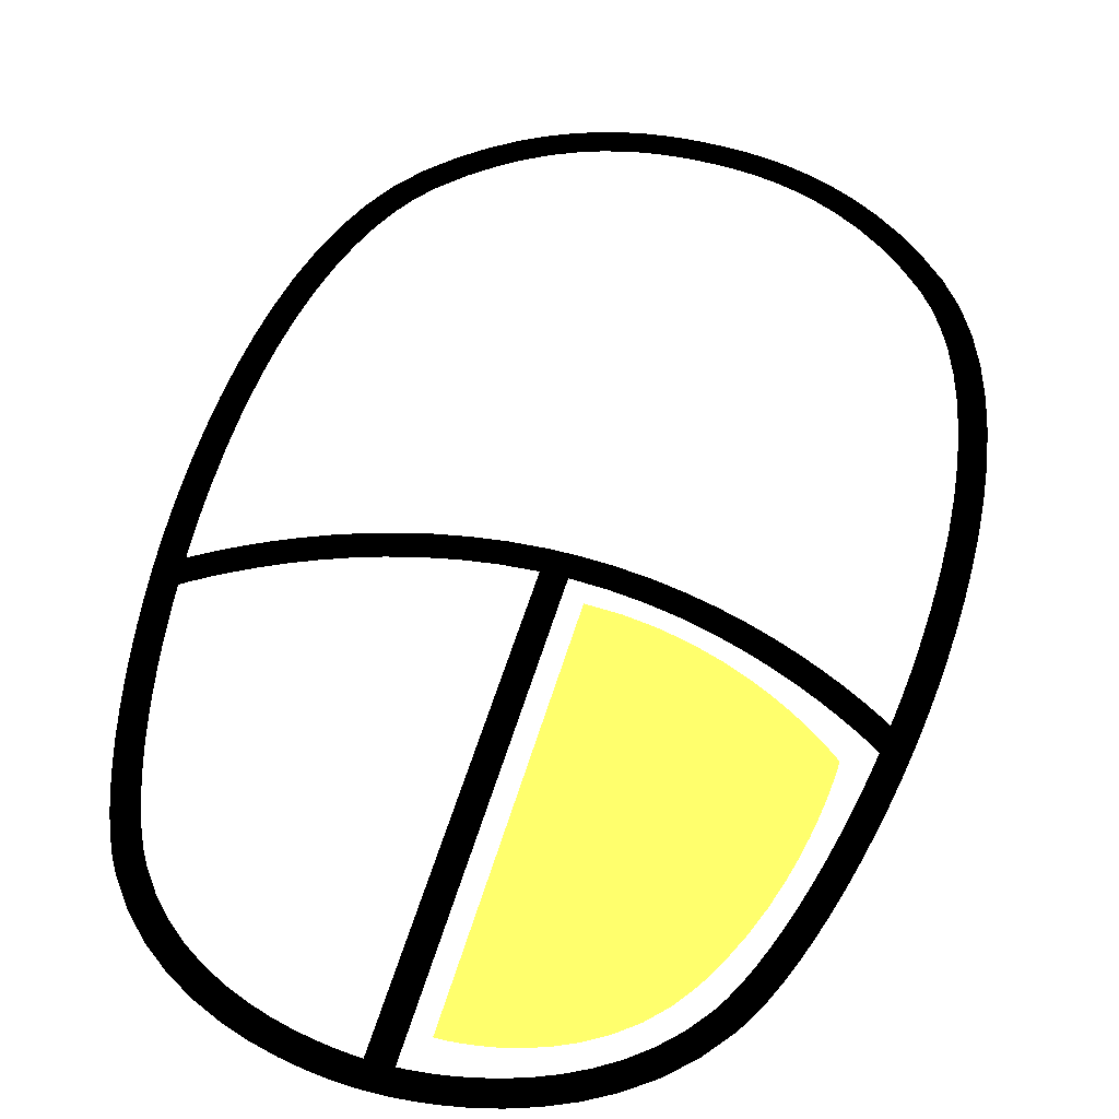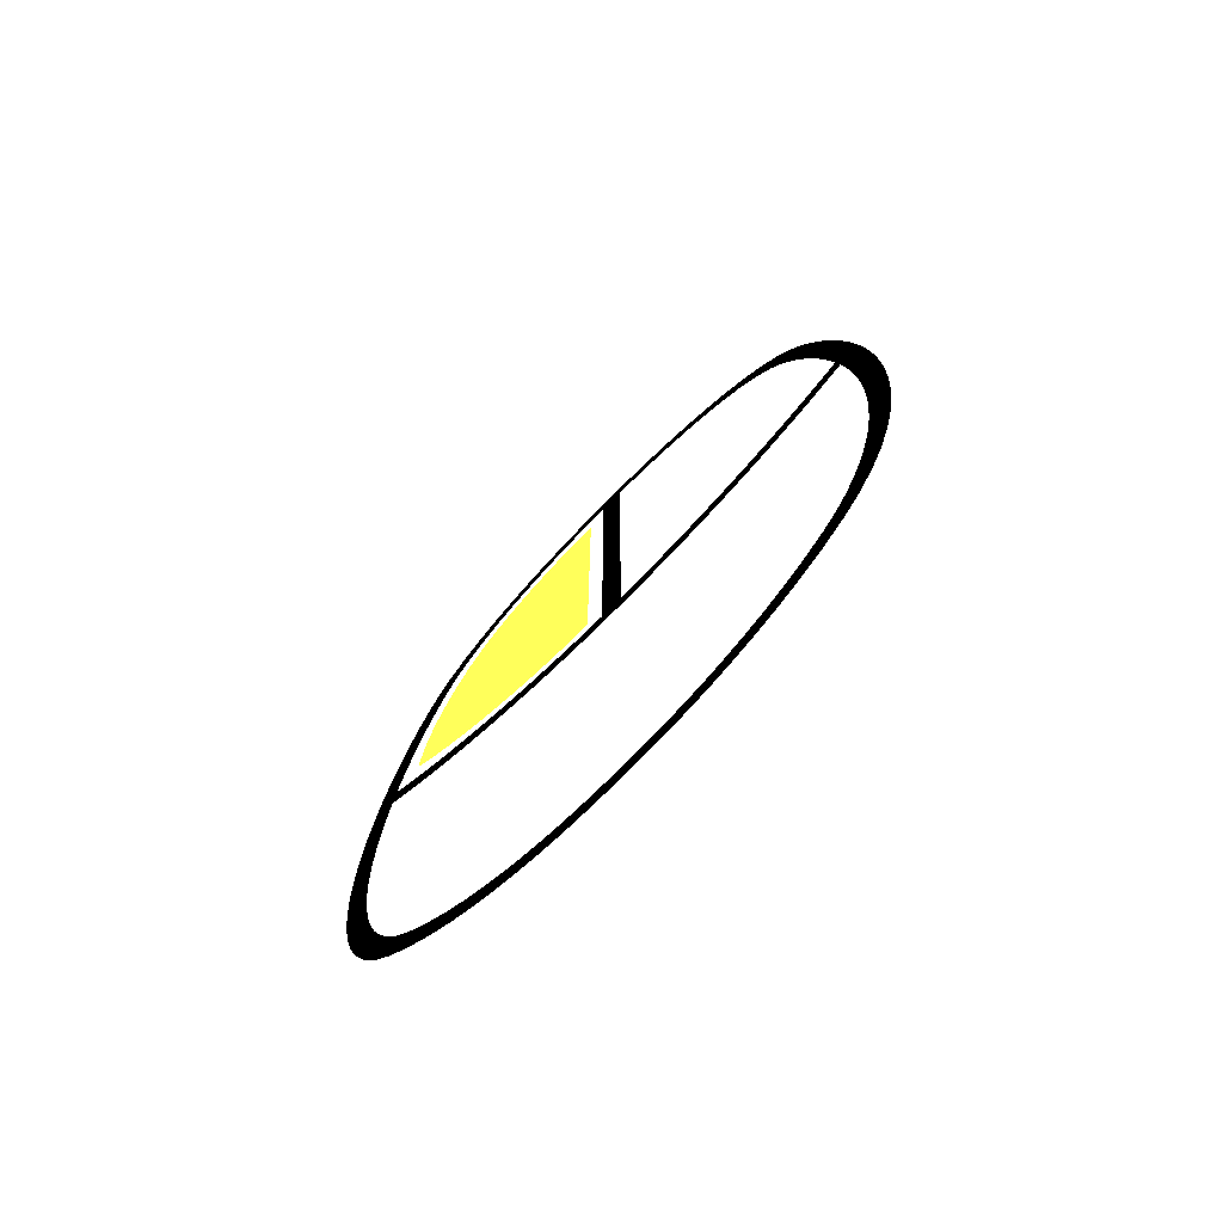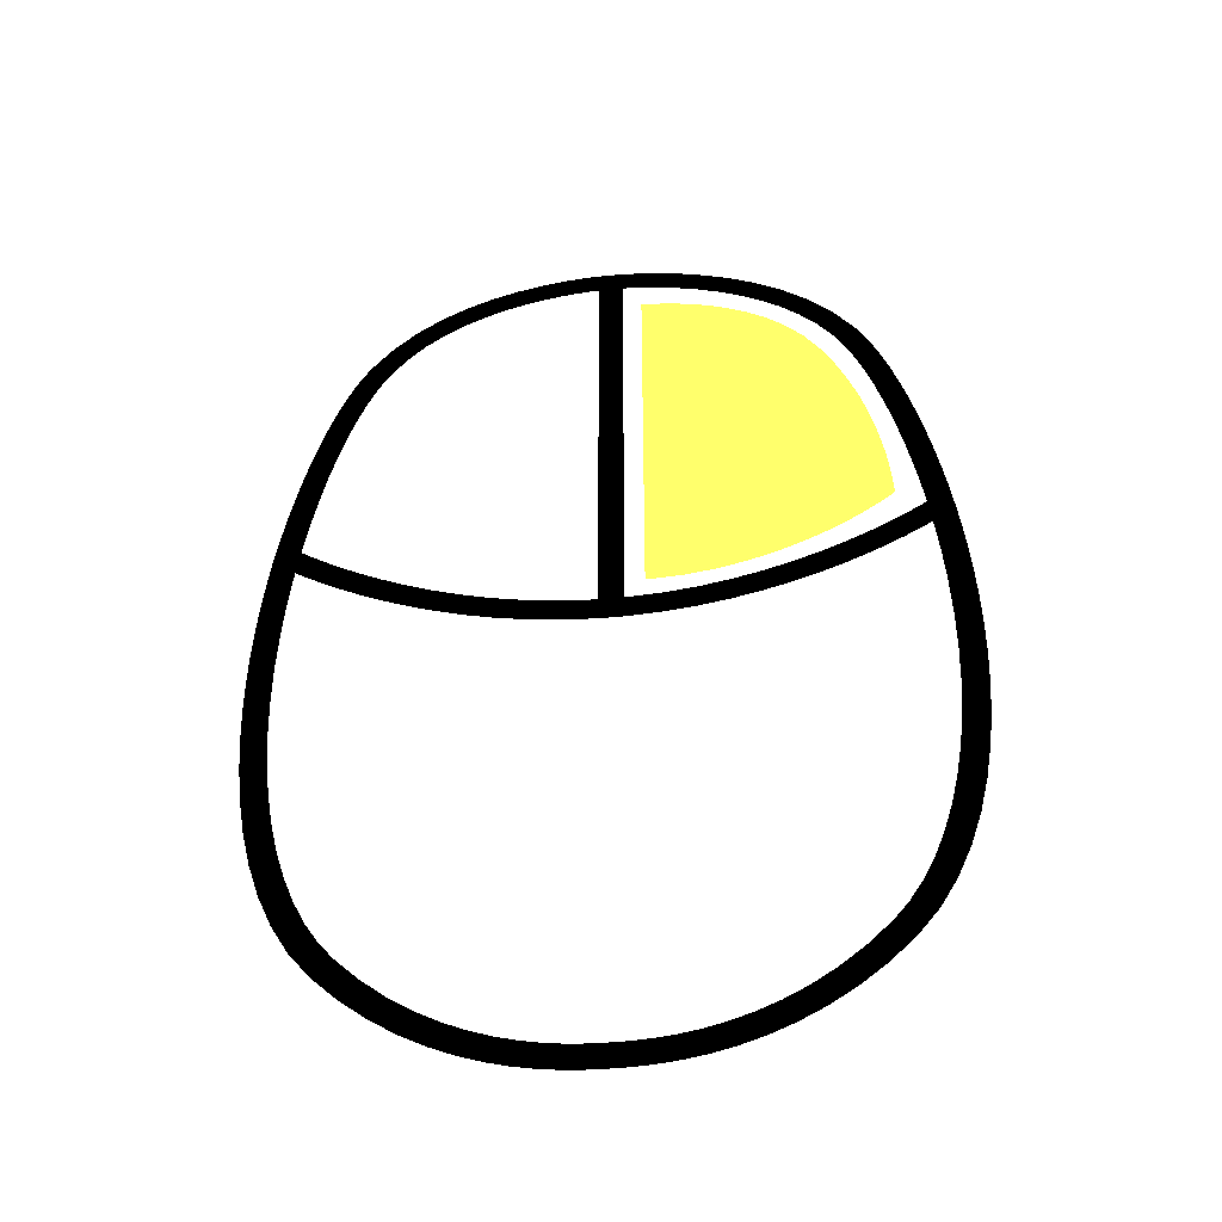
<metadata>
{"format":"obj","ext":"obj","renderer":"f3d","projection":"perspective","resolution":1024,"background":"white","views":[{"elev":53.8,"azim":-163.9,"up":"+Z"},{"elev":-75.4,"azim":45.3,"up":"+Y"},{"elev":-45.4,"azim":-173.6,"up":"+Y"}]}
</metadata>
<code>
v 0.2885 0.6968 0 0 0 0
v 0.2933 0.6967 0 0 0 0
v 0.2901 0.6968 0 0 0 0
v 0.2868 0.6967 0 0 0 0
v 0.2836 0.6966 0 0 0 0
v 0.2978 0.6964 0 0 0 0
v 0.2791 0.6963 0 0 0 0
v 0.3034 0.6957 0 0 0 0
v 0.2735 0.6956 0 0 0 0
v 0.3098 0.6945 0 0 0 0
v 0.2671 0.6944 0 0 0 0
v 0.3168 0.6927 0 0 0 0
v 0.2601 0.6926 0 0 0 0
v 0.3243 0.6901 0 0 0 0
v 0.2526 0.69 0 0 0 0
v 0.292 0.6897 0 0 0 0
v 0.2952 0.6895 0 0 0 0
v 0.3319 0.6867 0 0 0 0
v 0.245 0.6866 0 0 0 0
v 0.2817 0.6896 0 0 0 0
v 0.2849 0.6897 0 0 0 0
v 0.2849 0.6871 0 0 0 0
v 0.292 0.5561 0 0 0 0
v 0.2777 0.6892 0 0 0 0
v 0.2992 0.6891 0 0 0 0
v 0.2731 0.6885 0 0 0 0
v 0.3038 0.6884 0 0 0 0
v 0.2679 0.6874 0 0 0 0
v 0.309 0.6874 0 0 0 0
v 0.2623 0.686 0 0 0 0
v 0.3146 0.6859 0 0 0 0
v 0.2849 0.6798 0 0 0 0
v 0.3395 0.6823 0 0 0 0
v 0.2374 0.6822 0 0 0 0
v 0.2565 0.684 0 0 0 0
v 0.3204 0.684 0 0 0 0
v 0.2505 0.6815 0 0 0 0
v 0.3264 0.6815 0 0 0 0
v 0.3469 0.6767 0 0 0 0
v 0.23 0.6767 0 0 0 0
v 0.2445 0.6784 0 0 0 0
v 0.3324 0.6784 0 0 0 0
v 0.2849 0.6689 0 0 0 0
v 0.2386 0.6745 0 0 0 0
v 0.3383 0.6745 0 0 0 0
v 0.3537 0.6699 0 0 0 0
v 0.2232 0.6699 0 0 0 0
v 0.233 0.6699 0 0 0 0
v 0.3439 0.6699 0 0 0 0
v 0.2278 0.6645 0 0 0 0
v 0.349 0.6645 0 0 0 0
v 0.3598 0.6617 0 0 0 0
v 0.2171 0.6617 0 0 0 0
v 0.2849 0.6551 0 0 0 0
v 0.2231 0.6581 0 0 0 0
v 0.3537 0.6581 0 0 0 0
v 0.2148 0.6577 0 0 0 0
v 0.3622 0.6577 0 0 0 0
v 0.221 0.6545 0 0 0 0
v 0.3558 0.6545 0 0 0 0
v 0.2125 0.653 0 0 0 0
v 0.3644 0.653 0 0 0 0
v 0.2849 0.6395 0 0 0 0
v 0.2189 0.6502 0 0 0 0
v 0.3579 0.6502 0 0 0 0
v 0.2103 0.6477 0 0 0 0
v 0.3667 0.6476 0 0 0 0
v 0.2169 0.6454 0 0 0 0
v 0.36 0.6454 0 0 0 0
v 0.2081 0.6418 0 0 0 0
v 0.3688 0.6417 0 0 0 0
v 0.2149 0.64 0 0 0 0
v 0.362 0.64 0 0 0 0
v 0.206 0.6354 0 0 0 0
v 0.3709 0.6353 0 0 0 0
v 0.213 0.6342 0 0 0 0
v 0.3639 0.6342 0 0 0 0
v 0.2849 0.6229 0 0 0 0
v 0.2041 0.6285 0 0 0 0
v 0.3728 0.6284 0 0 0 0
v 0.2112 0.6279 0 0 0 0
v 0.3657 0.6279 0 0 0 0
v 0.2022 0.6212 0 0 0 0
v 0.3747 0.6211 0 0 0 0
v 0.2095 0.6213 0 0 0 0
v 0.3674 0.6213 0 0 0 0
v 0.2849 0.6063 0 0 0 0
v 0.2078 0.6143 0 0 0 0
v 0.369 0.6143 0 0 0 0
v 0.2005 0.6135 0 0 0 0
v 0.3764 0.6134 0 0 0 0
v 0.2063 0.607 0 0 0 0
v 0.3705 0.607 0 0 0 0
v 0.1989 0.6056 0 0 0 0
v 0.378 0.6055 0 0 0 0
v 0.2049 0.5995 0 0 0 0
v 0.3719 0.5995 0 0 0 0
v 0.2849 0.5907 0 0 0 0
v 0.1974 0.5973 0 0 0 0
v 0.3795 0.5973 0 0 0 0
v 0.2036 0.5917 0 0 0 0
v 0.3732 0.5917 0 0 0 0
v 0.1961 0.5889 0 0 0 0
v 0.3808 0.5889 0 0 0 0
v 0.2025 0.5838 0 0 0 0
v 0.3743 0.5838 0 0 0 0
v 0.2849 0.5769 0 0 0 0
v 0.1949 0.5804 0 0 0 0
v 0.382 0.5804 0 0 0 0
v 0.2054 0.5818 0 0 0 0
v 0.3713 0.5818 0 0 0 0
v 0.3675 0.5794 0 0 0 0
v 0.2092 0.5794 0 0 0 0
v 0.1947 0.5782 0 0 0 0
v 0.3822 0.5782 0 0 0 0
v 0.3629 0.5767 0 0 0 0
v 0.2138 0.5766 0 0 0 0
v 0.1944 0.576 0 0 0 0
v 0.3825 0.576 0 0 0 0
v 0.2849 0.566 0 0 0 0
v 0.3576 0.5737 0 0 0 0
v 0.3753 0.5758 0 0 0 0
v 0.2016 0.5758 0 0 0 0
v 0.2192 0.5737 0 0 0 0
v 0.1942 0.5738 0 0 0 0
v 0.3827 0.5738 0 0 0 0
v 0.2014 0.574 0 0 0 0
v 0.2053 0.5734 0 0 0 0
v 0.3716 0.5734 0 0 0 0
v 0.3755 0.574 0 0 0 0
v 0.2012 0.5721 0 0 0 0
v 0.3757 0.5721 0 0 0 0
v 0.194 0.5716 0 0 0 0
v 0.3829 0.5716 0 0 0 0
v 0.3515 0.5707 0 0 0 0
v 0.2253 0.5707 0 0 0 0
v 0.2096 0.5708 0 0 0 0
v 0.3673 0.5708 0 0 0 0
v 0.2011 0.5703 0 0 0 0
v 0.3759 0.5703 0 0 0 0
v 0.1938 0.5694 0 0 0 0
v 0.3831 0.5693 0 0 0 0
v 0.2146 0.5681 0 0 0 0
v 0.3623 0.5681 0 0 0 0
v 0.3447 0.5677 0 0 0 0
v 0.2321 0.5677 0 0 0 0
v 0.2009 0.5685 0 0 0 0
v 0.376 0.5685 0 0 0 0
v 0.1936 0.5672 0 0 0 0
v 0.3833 0.5671 0 0 0 0
v 0.2007 0.5666 0 0 0 0
v 0.3762 0.5666 0 0 0 0
v 0.2202 0.5652 0 0 0 0
v 0.3566 0.5652 0 0 0 0
v 0.3373 0.5649 0 0 0 0
v 0.2395 0.5648 0 0 0 0
v 0.1934 0.565 0 0 0 0
v 0.3835 0.5649 0 0 0 0
v 0.2006 0.5648 0 0 0 0
v 0.3764 0.5648 0 0 0 0
v 0.2849 0.5587 0 0 0 0
v 0.2265 0.5623 0 0 0 0
v 0.3504 0.5623 0 0 0 0
v 0.1932 0.5628 0 0 0 0
v 0.3837 0.5627 0 0 0 0
v 0.3293 0.5622 0 0 0 0
v 0.2476 0.5621 0 0 0 0
v 0.2004 0.5629 0 0 0 0
v 0.3765 0.5629 0 0 0 0
v 0.2003 0.5611 0 0 0 0
v 0.3766 0.5611 0 0 0 0
v 0.193 0.5606 0 0 0 0
v 0.3839 0.5604 0 0 0 0
v 0.2333 0.5595 0 0 0 0
v 0.3436 0.5595 0 0 0 0
v 0.3207 0.5599 0 0 0 0
v 0.2562 0.5598 0 0 0 0
v 0.2001 0.5592 0 0 0 0
v 0.3768 0.5592 0 0 0 0
v 0.1929 0.5583 0 0 0 0
v 0.384 0.5582 0 0 0 0
v 0.3116 0.558 0 0 0 0
v 0.2653 0.558 0 0 0 0
v 0.2407 0.5568 0 0 0 0
v 0.3362 0.5568 0 0 0 0
v 0.2 0.5573 0 0 0 0
v 0.3769 0.5573 0 0 0 0
v 0.2849 0.5561 0 0 0 0
v 0.1928 0.5561 0 0 0 0
v 0.3842 0.556 0 0 0 0
v 0.3021 0.5567 0 0 0 0
v 0.2749 0.5567 0 0 0 0
v 0.1999 0.5555 0 0 0 0
v 0.377 0.5555 0 0 0 0
v 0.2486 0.5544 0 0 0 0
v 0.3283 0.5544 0 0 0 0
v 0.1926 0.5539 0 0 0 0
v 0.3843 0.5538 0 0 0 0
v 0.1998 0.5536 0 0 0 0
v 0.3771 0.5536 0 0 0 0
v 0.257 0.5523 0 0 0 0
v 0.3199 0.5523 0 0 0 0
v 0.1923 0.5455 0 0 0 0
v 0.3846 0.5454 0 0 0 0
v 0.1993 0.5409 0 0 0 0
v 0.3776 0.5409 0 0 0 0
v 0.2659 0.5506 0 0 0 0
v 0.311 0.5506 0 0 0 0
v 0.2752 0.5495 0 0 0 0
v 0.3017 0.5495 0 0 0 0
v 0.2849 0.5489 0 0 0 0
v 0.292 0.5489 0 0 0 0
v 0.1921 0.5363 0 0 0 0
v 0.3848 0.5361 0 0 0 0
v 0.1993 0.5287 0 0 0 0
v 0.3776 0.5287 0 0 0 0
v 0.1922 0.5264 0 0 0 0
v 0.3847 0.5261 0 0 0 0
v 0.1998 0.517 0 0 0 0
v 0.3772 0.517 0 0 0 0
v 0.1926 0.5159 0 0 0 0
v 0.3843 0.5157 0 0 0 0
v 0.2007 0.5059 0 0 0 0
v 0.3763 0.5059 0 0 0 0
v 0.1935 0.5052 0 0 0 0
v 0.3834 0.5049 0 0 0 0
v 0.202 0.4954 0 0 0 0
v 0.375 0.4954 0 0 0 0
v 0.1948 0.4943 0 0 0 0
v 0.3821 0.494 0 0 0 0
v 0.2037 0.4855 0 0 0 0
v 0.3732 0.4855 0 0 0 0
v 0.1967 0.4835 0 0 0 0
v 0.3802 0.4832 0 0 0 0
v 0.2059 0.4764 0 0 0 0
v 0.3711 0.4764 0 0 0 0
v 0.1993 0.473 0 0 0 0
v 0.3776 0.4727 0 0 0 0
v 0.2084 0.4679 0 0 0 0
v 0.3685 0.4679 0 0 0 0
v 0.2025 0.4629 0 0 0 0
v 0.3744 0.4626 0 0 0 0
v 0.2114 0.4603 0 0 0 0
v 0.3655 0.4603 0 0 0 0
v 0.2066 0.4534 0 0 0 0
v 0.3703 0.4532 0 0 0 0
v 0.2148 0.4534 0 0 0 0
v 0.3621 0.4534 0 0 0 0
v 0.2115 0.4448 0 0 0 0
v 0.2185 0.4473 0 0 0 0
v 0.3584 0.4473 0 0 0 0
v 0.3654 0.4446 0 0 0 0
v 0.2227 0.4421 0 0 0 0
v 0.3542 0.4421 0 0 0 0
v 0.2174 0.4372 0 0 0 0
v 0.3595 0.4371 0 0 0 0
v 0.2294 0.4354 0 0 0 0
v 0.3476 0.4354 0 0 0 0
v 0.2246 0.43 0 0 0 0
v 0.3523 0.4299 0 0 0 0
v 0.3409 0.4299 0 0 0 0
v 0.2361 0.4298 0 0 0 0
v 0.2318 0.424 0 0 0 0
v 0.3451 0.424 0 0 0 0
v 0.3342 0.4253 0 0 0 0
v 0.2428 0.4252 0 0 0 0
v 0.3276 0.4216 0 0 0 0
v 0.2494 0.4216 0 0 0 0
v 0.2391 0.4191 0 0 0 0
v 0.3378 0.4191 0 0 0 0
v 0.3213 0.4188 0 0 0 0
v 0.2558 0.4187 0 0 0 0
v 0.2462 0.4152 0 0 0 0
v 0.3307 0.4151 0 0 0 0
v 0.3151 0.4166 0 0 0 0
v 0.262 0.4166 0 0 0 0
v 0.3094 0.4151 0 0 0 0
v 0.2677 0.415 0 0 0 0
v 0.2531 0.4121 0 0 0 0
v 0.3238 0.4121 0 0 0 0
v 0.3041 0.414 0 0 0 0
v 0.2731 0.414 0 0 0 0
v 0.2992 0.4134 0 0 0 0
v 0.2779 0.4134 0 0 0 0
v 0.295 0.4131 0 0 0 0
v 0.2822 0.4131 0 0 0 0
v 0.2914 0.413 0 0 0 0
v 0.2858 0.4129 0 0 0 0
v 0.2886 0.4129 0 0 0 0
v 0.2597 0.4098 0 0 0 0
v 0.3172 0.4098 0 0 0 0
v 0.2659 0.4081 0 0 0 0
v 0.311 0.4081 0 0 0 0
v 0.2717 0.407 0 0 0 0
v 0.3052 0.407 0 0 0 0
v 0.2769 0.4063 0 0 0 0
v 0.3 0.4063 0 0 0 0
v 0.2815 0.4059 0 0 0 0
v 0.2954 0.4059 0 0 0 0
v 0.2854 0.4058 0 0 0 0
v 0.2915 0.4058 0 0 0 0
v 0.2885 0.4058 0 0 0 0
v 0.2766 0.6808 0 0.9843 0.6902 0.2314
v 0.2793 0.6809 0 0.9843 0.6902 0.2314
v 0.2786 0.6809 0 0.9843 0.6902 0.2314
v 0.2793 0.6785 0 0.9843 0.6902 0.2314
v 0.2736 0.6806 0 0.9843 0.6902 0.2314
v 0.2696 0.6801 0 0.9843 0.6902 0.2314
v 0.2649 0.6792 0 0.9843 0.6902 0.2314
v 0.2597 0.6779 0 0.9843 0.6902 0.2314
v 0.2793 0.6721 0 0.9843 0.6902 0.2314
v 0.2541 0.6759 0 0.9843 0.6902 0.2314
v 0.2483 0.6732 0 0.9843 0.6902 0.2314
v 0.2426 0.6696 0 0.9843 0.6902 0.2314
v 0.2793 0.6623 0 0.9843 0.6902 0.2314
v 0.2371 0.6651 0 0.9843 0.6902 0.2314
v 0.232 0.6596 0 0.9843 0.6902 0.2314
v 0.2793 0.6501 0 0.9843 0.6902 0.2314
v 0.2274 0.6529 0 0.9843 0.6902 0.2314
v 0.2235 0.6454 0 0.9843 0.6902 0.2314
v 0.2793 0.6362 0 0.9843 0.6902 0.2314
v 0.2203 0.6379 0 0.9843 0.6902 0.2314
v 0.2177 0.6305 0 0.9843 0.6902 0.2314
v 0.2793 0.6215 0 0.9843 0.6902 0.2314
v 0.2156 0.6232 0 0.9843 0.6902 0.2314
v 0.214 0.6162 0 0.9843 0.6902 0.2314
v 0.2793 0.6068 0 0.9843 0.6902 0.2314
v 0.2128 0.6098 0 0.9843 0.6902 0.2314
v 0.2119 0.6039 0 0.9843 0.6902 0.2314
v 0.2793 0.593 0 0.9843 0.6902 0.2314
v 0.2114 0.5988 0 0.9843 0.6902 0.2314
v 0.211 0.5946 0 0.9843 0.6902 0.2314
v 0.2109 0.5914 0 0.9843 0.6902 0.2314
v 0.2793 0.5807 0 0.9843 0.6902 0.2314
v 0.2108 0.5894 0 0.9843 0.6902 0.2314
v 0.2108 0.5887 0 0.9843 0.6902 0.2314
v 0.2114 0.5881 0 0.9843 0.6902 0.2314
v 0.2131 0.5867 0 0.9843 0.6902 0.2314
v 0.2158 0.5845 0 0.9843 0.6902 0.2314
v 0.2195 0.5818 0 0.9843 0.6902 0.2314
v 0.2242 0.5788 0 0.9843 0.6902 0.2314
v 0.2793 0.571 0 0.9843 0.6902 0.2314
v 0.2298 0.5755 0 0.9843 0.6902 0.2314
v 0.2363 0.5722 0 0.9843 0.6902 0.2314
v 0.2435 0.5691 0 0.9843 0.6902 0.2314
v 0.2793 0.5645 0 0.9843 0.6902 0.2314
v 0.2515 0.5664 0 0.9843 0.6902 0.2314
v 0.2601 0.5642 0 0.9843 0.6902 0.2314
v 0.2793 0.5622 0 0.9843 0.6902 0.2314
v 0.2694 0.5628 0 0.9843 0.6902 0.2314
f 1 2 3
f 4 2 1
f 5 2 4
f 5 6 2
f 7 6 5
f 7 8 6
f 9 8 7
f 9 10 8
f 11 10 9
f 11 12 10
f 13 12 11
f 13 14 12
f 15 14 13
f 15 16 14
f 16 17 14
f 17 18 14
f 19 20 15
f 20 21 15
f 21 16 15
f 22 16 21
f 22 23 16
f 19 24 20
f 25 18 17
f 19 26 24
f 27 18 25
f 19 28 26
f 29 18 27
f 19 30 28
f 31 18 29
f 32 23 22
f 31 33 18
f 34 30 19
f 34 35 30
f 36 33 31
f 34 37 35
f 38 33 36
f 38 39 33
f 40 37 34
f 40 41 37
f 42 39 38
f 43 23 32
f 40 44 41
f 45 39 42
f 45 46 39
f 47 44 40
f 47 48 44
f 49 46 45
f 47 50 48
f 51 46 49
f 51 52 46
f 53 50 47
f 54 23 43
f 53 55 50
f 56 52 51
f 57 55 53
f 56 58 52
f 57 59 55
f 60 58 56
f 61 59 57
f 60 62 58
f 63 23 54
f 61 64 59
f 65 62 60
f 66 64 61
f 65 67 62
f 66 68 64
f 69 67 65
f 70 68 66
f 69 71 67
f 70 72 68
f 73 71 69
f 74 72 70
f 73 75 71
f 74 76 72
f 77 75 73
f 78 23 63
f 79 76 74
f 77 80 75
f 79 81 76
f 82 80 77
f 83 81 79
f 82 84 80
f 83 85 81
f 86 84 82
f 87 23 78
f 83 88 85
f 89 84 86
f 90 88 83
f 89 91 84
f 90 92 88
f 93 91 89
f 94 92 90
f 93 95 91
f 94 96 92
f 97 95 93
f 98 23 87
f 99 96 94
f 97 100 95
f 99 101 96
f 102 100 97
f 103 101 99
f 102 104 100
f 103 105 101
f 106 104 102
f 107 23 98
f 108 105 103
f 106 109 104
f 108 110 105
f 111 109 106
f 112 109 111
f 108 113 110
f 114 113 108
f 112 115 109
f 116 115 112
f 114 117 113
f 118 117 114
f 116 119 115
f 120 23 107
f 121 122 116
f 122 119 116
f 118 123 117
f 123 124 117
f 125 123 118
f 122 126 119
f 125 127 123
f 128 124 123
f 121 129 122
f 130 126 122
f 125 131 127
f 132 126 130
f 133 131 125
f 132 134 126
f 135 129 121
f 128 136 124
f 137 136 128
f 135 138 129
f 133 139 131
f 140 134 132
f 141 139 133
f 140 142 134
f 143 136 137
f 135 144 138
f 145 144 135
f 143 146 136
f 141 147 139
f 148 142 140
f 149 147 141
f 148 150 142
f 149 151 147
f 152 150 148
f 153 146 143
f 145 154 144
f 155 154 145
f 153 156 146
f 157 151 149
f 152 158 150
f 157 159 151
f 160 158 152
f 161 23 120
f 162 156 153
f 155 163 154
f 164 159 157
f 160 165 158
f 166 163 155
f 162 167 156
f 164 168 159
f 169 165 160
f 164 170 168
f 171 165 169
f 172 170 164
f 171 173 165
f 174 167 162
f 166 175 163
f 176 175 166
f 174 177 167
f 172 178 170
f 179 173 171
f 180 178 172
f 179 181 173
f 182 175 176
f 174 183 177
f 184 183 174
f 182 185 175
f 180 186 178
f 187 181 179
f 188 23 161
f 189 186 180
f 187 190 181
f 191 185 182
f 184 192 183
f 189 193 186
f 194 190 187
f 195 192 184
f 191 196 185
f 23 196 191
f 195 188 192
f 197 193 189
f 195 23 188
f 195 196 23
f 194 198 190
f 197 199 193
f 200 198 194
f 201 196 195
f 201 202 196
f 203 199 197
f 200 204 198
f 203 205 199
f 206 204 200
f 207 202 201
f 207 208 202
f 209 208 207
f 209 210 208
f 211 210 209
f 211 212 210
f 213 205 203
f 206 214 204
f 213 215 205
f 216 214 206
f 217 215 213
f 216 218 214
f 217 219 215
f 220 218 216
f 221 219 217
f 220 222 218
f 221 223 219
f 224 222 220
f 225 223 221
f 224 226 222
f 225 227 223
f 228 226 224
f 229 227 225
f 228 230 226
f 229 231 227
f 232 230 228
f 233 231 229
f 232 234 230
f 233 235 231
f 236 234 232
f 237 235 233
f 236 238 234
f 237 239 235
f 240 238 236
f 241 239 237
f 240 242 238
f 241 243 239
f 244 242 240
f 245 243 241
f 244 246 242
f 245 247 243
f 248 246 244
f 249 247 245
f 249 250 247
f 251 246 248
f 251 252 246
f 249 253 250
f 254 252 251
f 255 253 249
f 254 256 252
f 255 257 253
f 258 256 254
f 259 257 255
f 258 260 256
f 261 260 258
f 259 262 257
f 263 262 259
f 261 264 260
f 265 264 261
f 263 266 262
f 267 264 265
f 263 268 266
f 269 268 263
f 267 270 264
f 271 270 267
f 269 272 268
f 273 272 269
f 271 274 270
f 275 274 271
f 273 276 272
f 277 274 275
f 273 278 276
f 279 278 273
f 277 280 274
f 281 280 277
f 279 282 278
f 283 280 281
f 279 284 282
f 285 280 283
f 279 286 284
f 287 280 285
f 279 288 286
f 289 280 287
f 279 289 288
f 279 280 289
f 290 280 279
f 290 291 280
f 292 291 290
f 292 293 291
f 294 293 292
f 294 295 293
f 296 295 294
f 296 297 295
f 298 297 296
f 298 299 297
f 300 299 298
f 300 301 299
f 302 301 300
f 303 304 305
f 303 306 304
f 307 306 303
f 308 306 307
f 309 306 308
f 310 306 309
f 310 311 306
f 312 311 310
f 313 311 312
f 314 311 313
f 314 315 311
f 316 315 314
f 317 315 316
f 317 318 315
f 319 318 317
f 320 318 319
f 320 321 318
f 322 321 320
f 323 321 322
f 323 324 321
f 325 324 323
f 326 324 325
f 326 327 324
f 328 327 326
f 329 327 328
f 329 330 327
f 331 330 329
f 332 330 331
f 333 330 332
f 333 334 330
f 335 334 333
f 336 334 335
f 337 334 336
f 338 334 337
f 339 334 338
f 340 334 339
f 341 334 340
f 341 342 334
f 343 342 341
f 344 342 343
f 345 342 344
f 345 346 342
f 347 346 345
f 348 346 347
f 348 349 346
f 350 349 348

</code>
